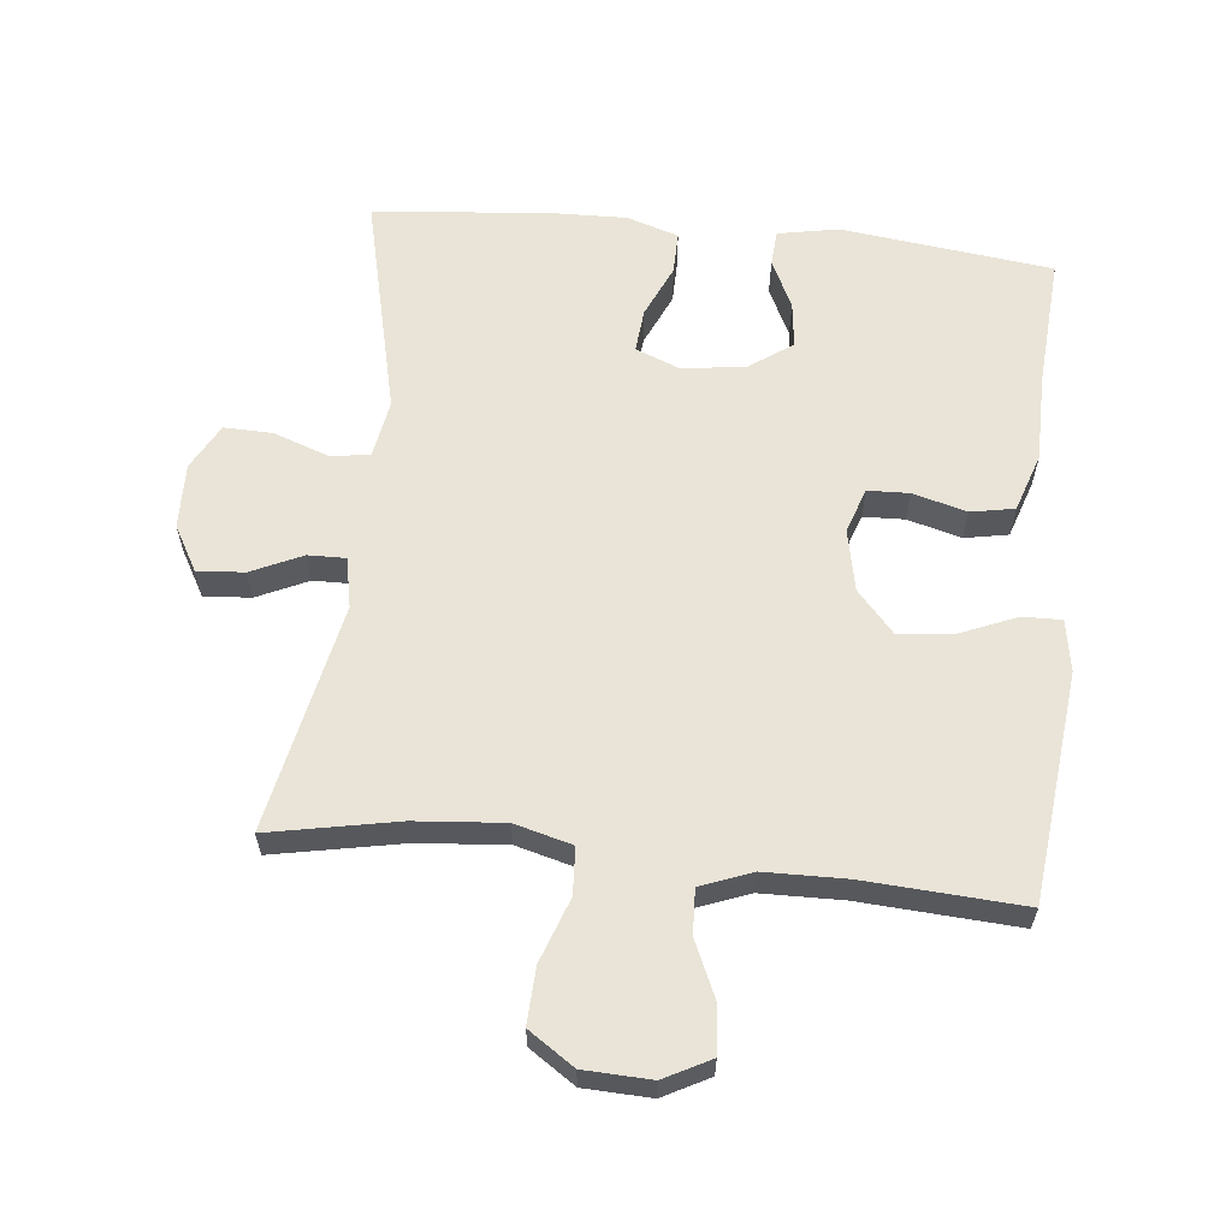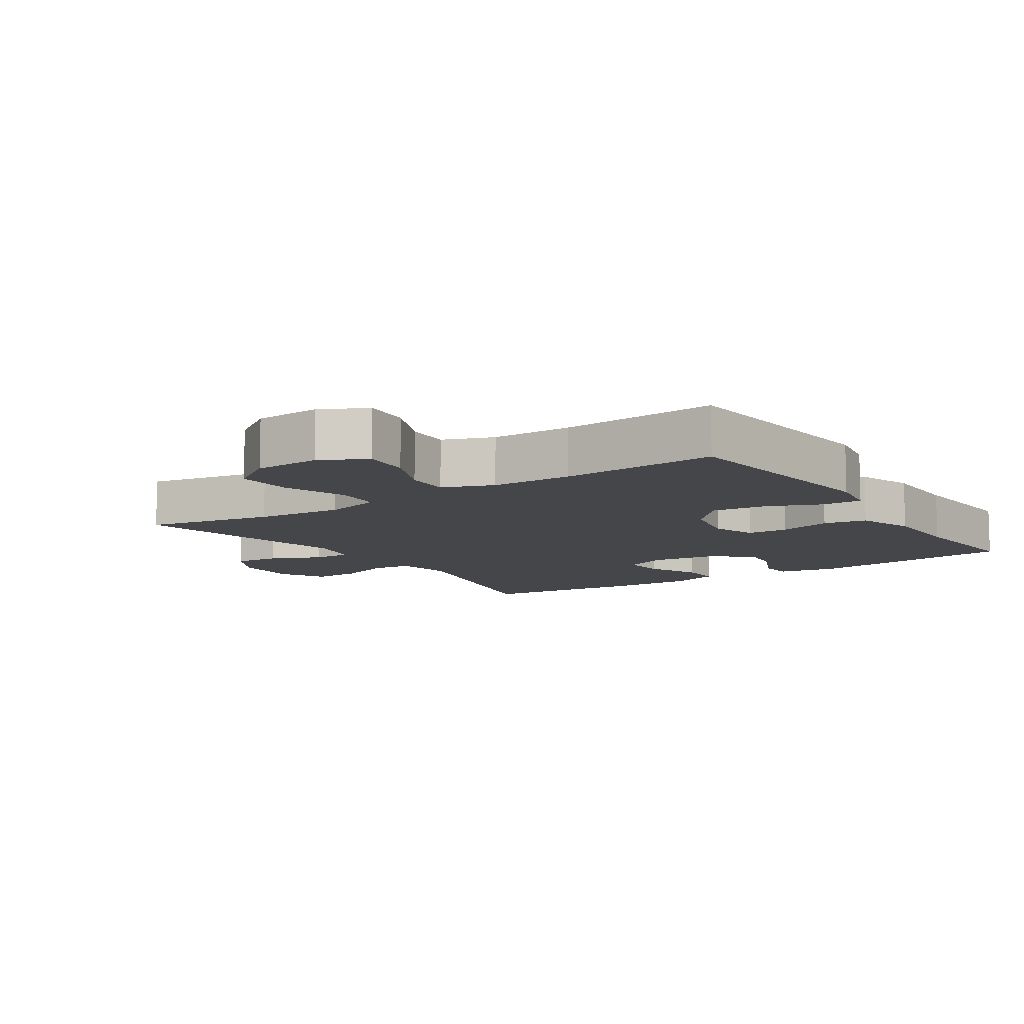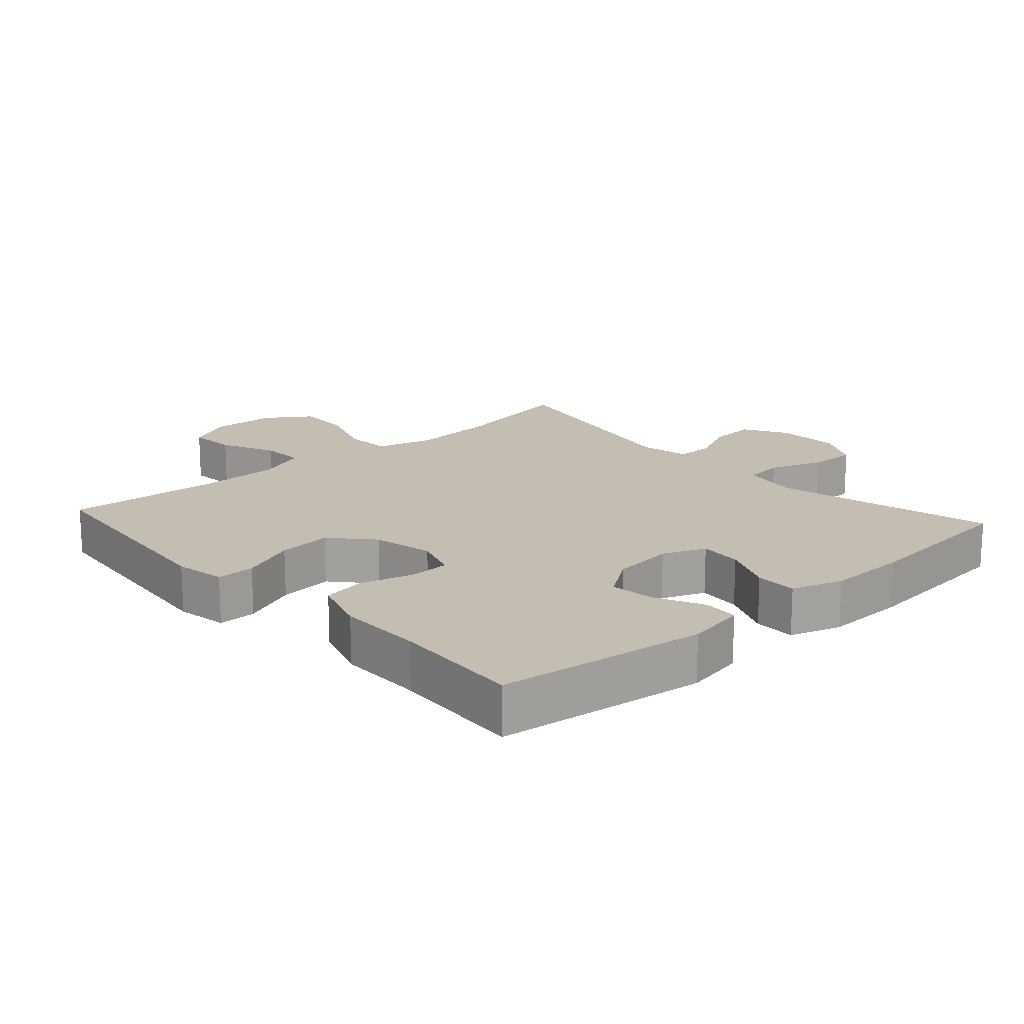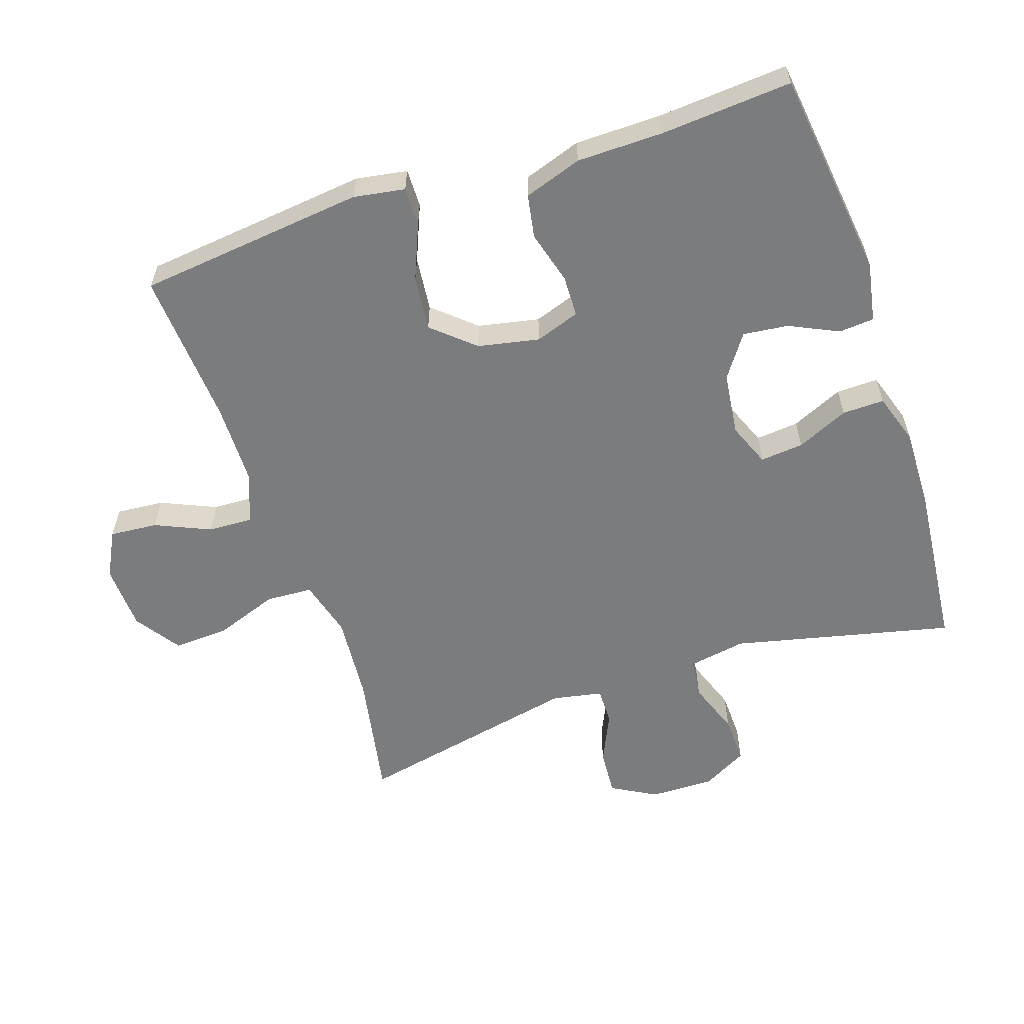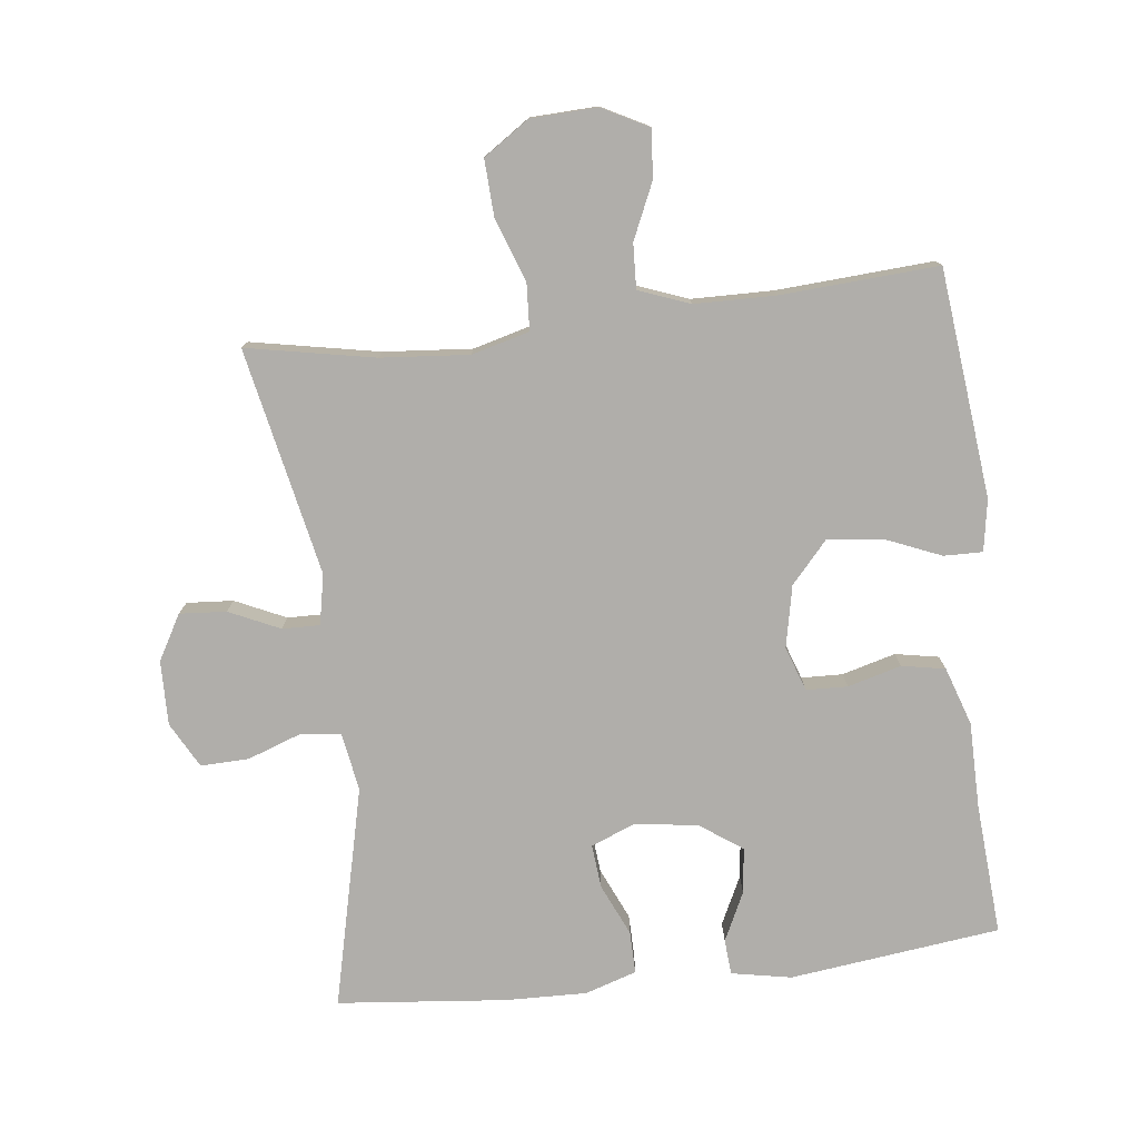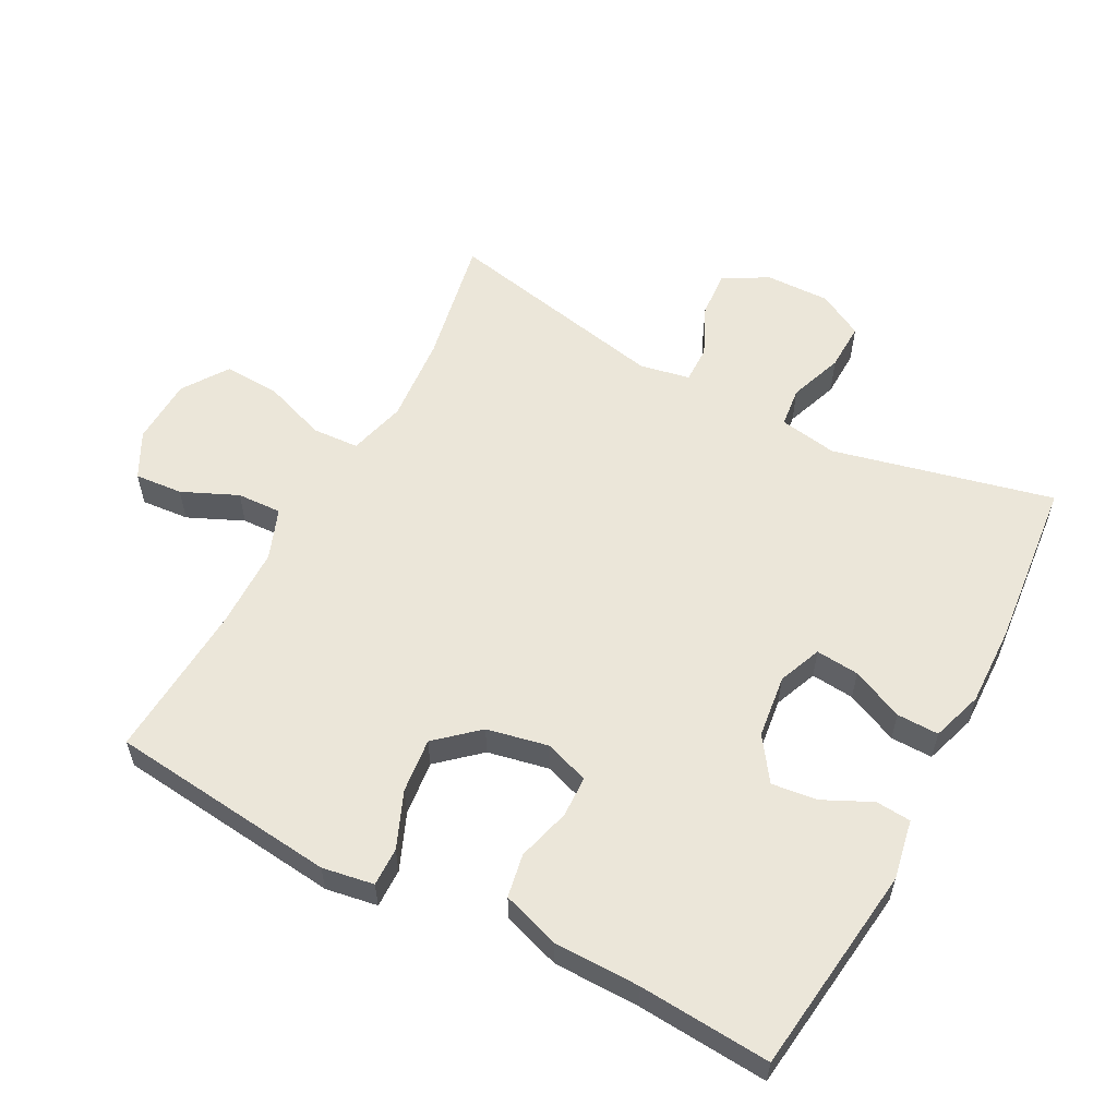
<metadata>
{"format":"obj","ext":"obj","renderer":"f3d","projection":"perspective","resolution":1024,"background":"white","views":[{"elev":61.1,"azim":5.9,"up":"+Y"},{"elev":-9.8,"azim":33.7,"up":"+Y"},{"elev":17.2,"azim":137.9,"up":"+Y"},{"elev":-58.6,"azim":108.7,"up":"+Y"},{"elev":-77.7,"azim":6.7,"up":"+Y"},{"elev":57.5,"azim":118.0,"up":"+Y"}]}
</metadata>
<code>
v -0.5 0.07 0.5
v -0.308 0.07 0.463
v -0.176 0.07 0.452
v -0.09 0.07 0.475
v -0.086 0.07 0.545
v -0.12 0.07 0.64
v -0.124 0.07 0.724
v -0.056 0.07 0.77
v 0.044 0.07 0.774
v 0.113 0.07 0.738
v 0.107 0.07 0.666
v 0.07 0.07 0.583
v 0.067 0.07 0.516
v 0.143 0.07 0.487
v 0.265 0.07 0.485
v 0.5 0.07 0.5
v 0.537 0.07 0.158
v 0.524 0.07 0.081
v 0.466 0.07 0.082
v 0.382 0.07 0.117
v 0.3 0.07 0.126
v 0.245 0.07 0.064
v 0.226 0.07 -0.028
v 0.249 0.07 -0.095
v 0.311 0.07 -0.097
v 0.391 0.07 -0.075
v 0.456 0.07 -0.087
v 0.485 0.07 -0.174
v 0.486 0.07 -0.303
v 0.5 0.07 -0.5
v 0.185 0.07 -0.539
v 0.095 0.07 -0.522
v 0.091 0.07 -0.469
v 0.126 0.07 -0.396
v 0.134 0.07 -0.328
v 0.07 0.07 -0.283
v -0.025 0.07 -0.271
v -0.09 0.07 -0.297
v -0.084 0.07 -0.362
v -0.049 0.07 -0.44
v -0.048 0.07 -0.503
v -0.125 0.07 -0.528
v -0.246 0.07 -0.525
v -0.5 0.07 -0.5
v -0.422 0.07 -0.169
v -0.437 0.07 -0.082
v -0.497 0.07 -0.075
v -0.578 0.07 -0.104
v -0.65 0.07 -0.106
v -0.687 0.07 -0.038
v -0.685 0.07 0.059
v -0.647 0.07 0.126
v -0.577 0.07 0.121
v -0.501 0.07 0.086
v -0.445 0.07 0.085
v -0.43 0.07 0.16
v -0.5 0 0.5
v -0.308 0 0.463
v -0.176 0 0.452
v -0.09 0 0.475
v -0.086 0 0.545
v -0.12 0 0.64
v -0.124 0 0.724
v -0.056 0 0.77
v 0.044 0 0.774
v 0.113 0 0.738
v 0.107 0 0.666
v 0.07 0 0.583
v 0.067 0 0.516
v 0.143 0 0.487
v 0.265 0 0.485
v 0.5 0 0.5
v 0.537 0 0.158
v 0.524 0 0.081
v 0.466 0 0.082
v 0.382 0 0.117
v 0.3 0 0.126
v 0.245 0 0.064
v 0.226 0 -0.028
v 0.249 0 -0.095
v 0.311 0 -0.097
v 0.391 0 -0.075
v 0.456 0 -0.087
v 0.485 0 -0.174
v 0.486 0 -0.303
v 0.5 0 -0.5
v 0.185 0 -0.539
v 0.095 0 -0.522
v 0.091 0 -0.469
v 0.126 0 -0.396
v 0.134 0 -0.328
v 0.07 0 -0.283
v -0.025 0 -0.271
v -0.09 0 -0.297
v -0.084 0 -0.362
v -0.049 0 -0.44
v -0.048 0 -0.503
v -0.125 0 -0.528
v -0.246 0 -0.525
v -0.5 0 -0.5
v -0.422 0 -0.169
v -0.437 0 -0.082
v -0.497 0 -0.075
v -0.578 0 -0.104
v -0.65 0 -0.106
v -0.687 0 -0.038
v -0.685 0 0.059
v -0.647 0 0.126
v -0.577 0 0.121
v -0.501 0 0.086
v -0.445 0 0.085
v -0.43 0 0.16
f 51 52 53 54
f 51 54 55
f 50 51 55
f 47 48 49 50
f 46 47 50 55
f 45 46 55 56
f 43 44 45
f 42 43 45 56
f 39 40 41 42
f 38 39 42 56
f 31 32 33 34
f 29 30 31 34
f 29 34 35
f 28 29 35 36
f 25 26 27 28
f 24 25 28 36
f 17 18 19 20
f 15 16 17 20
f 14 15 20 21
f 13 14 21 22
f 9 10 11 12
f 9 12 13
f 8 9 13
f 5 6 7 8
f 4 5 8 13
f 3 4 13 22
f 38 56 1 2
f 37 38 2 3
f 23 24 36 37
f 3 22 23 37
f 110 109 108 107
f 111 110 107
f 111 107 106
f 106 105 104 103
f 111 106 103 102
f 112 111 102 101
f 101 100 99
f 112 101 99 98
f 98 97 96 95
f 112 98 95 94
f 90 89 88 87
f 90 87 86 85
f 91 90 85
f 92 91 85 84
f 84 83 82 81
f 92 84 81 80
f 76 75 74 73
f 76 73 72 71
f 77 76 71 70
f 78 77 70 69
f 68 67 66 65
f 69 68 65
f 69 65 64
f 64 63 62 61
f 69 64 61 60
f 78 69 60 59
f 58 57 112 94
f 59 58 94 93
f 93 92 80 79
f 93 79 78 59
f 1 57 58 2
f 2 58 59 3
f 3 59 60 4
f 4 60 61 5
f 5 61 62 6
f 6 62 63 7
f 7 63 64 8
f 8 64 65 9
f 9 65 66 10
f 10 66 67 11
f 11 67 68 12
f 12 68 69 13
f 13 69 70 14
f 14 70 71 15
f 15 71 72 16
f 16 72 73 17
f 17 73 74 18
f 18 74 75 19
f 19 75 76 20
f 20 76 77 21
f 21 77 78 22
f 22 78 79 23
f 23 79 80 24
f 24 80 81 25
f 25 81 82 26
f 26 82 83 27
f 27 83 84 28
f 28 84 85 29
f 29 85 86 30
f 30 86 87 31
f 31 87 88 32
f 32 88 89 33
f 33 89 90 34
f 34 90 91 35
f 35 91 92 36
f 36 92 93 37
f 37 93 94 38
f 38 94 95 39
f 39 95 96 40
f 40 96 97 41
f 41 97 98 42
f 42 98 99 43
f 43 99 100 44
f 44 100 101 45
f 45 101 102 46
f 46 102 103 47
f 47 103 104 48
f 48 104 105 49
f 49 105 106 50
f 50 106 107 51
f 51 107 108 52
f 52 108 109 53
f 53 109 110 54
f 54 110 111 55
f 55 111 112 56
f 56 112 57 1

</code>
